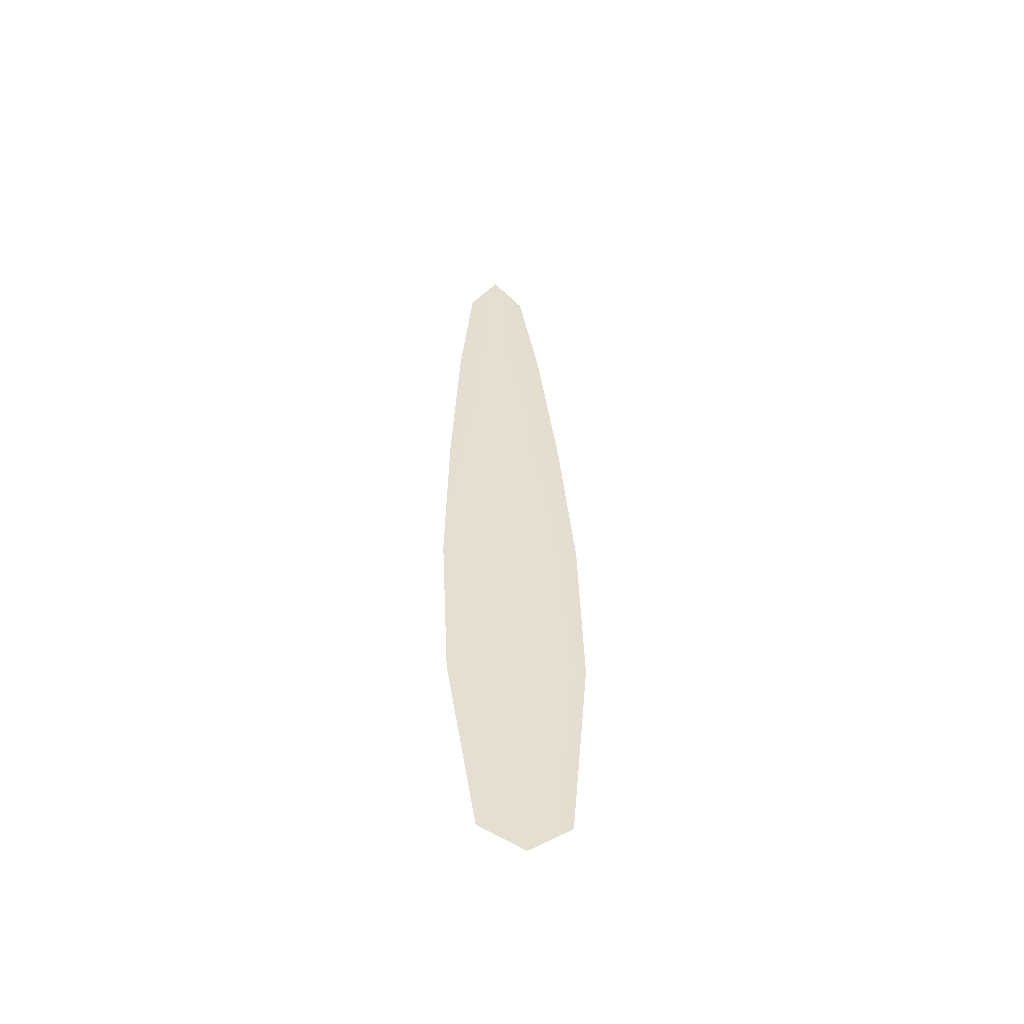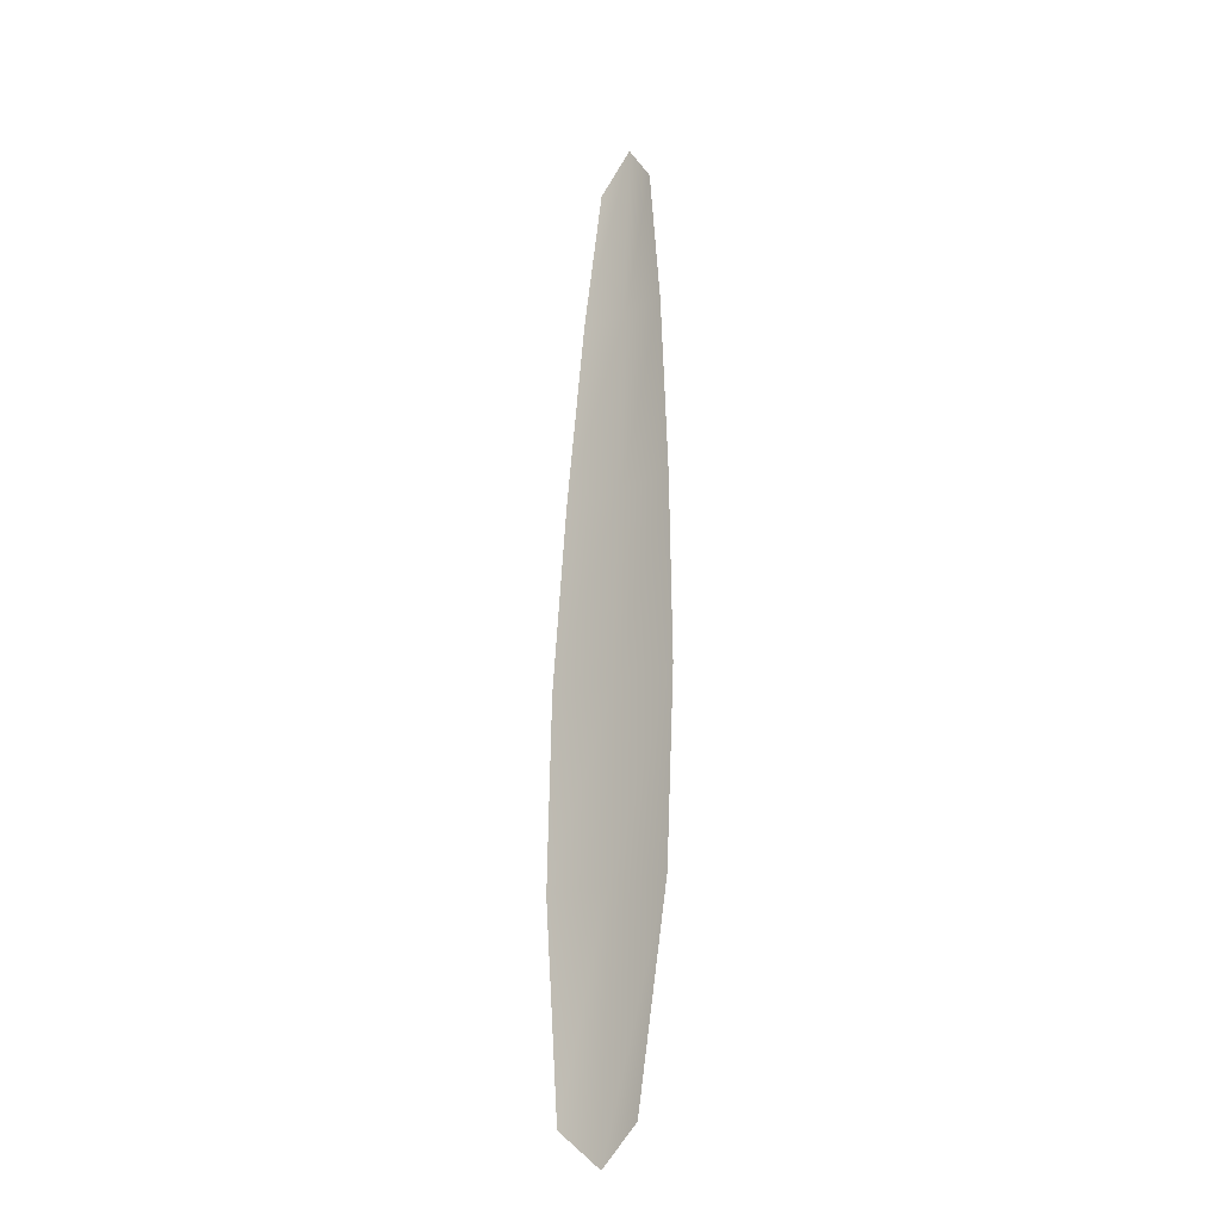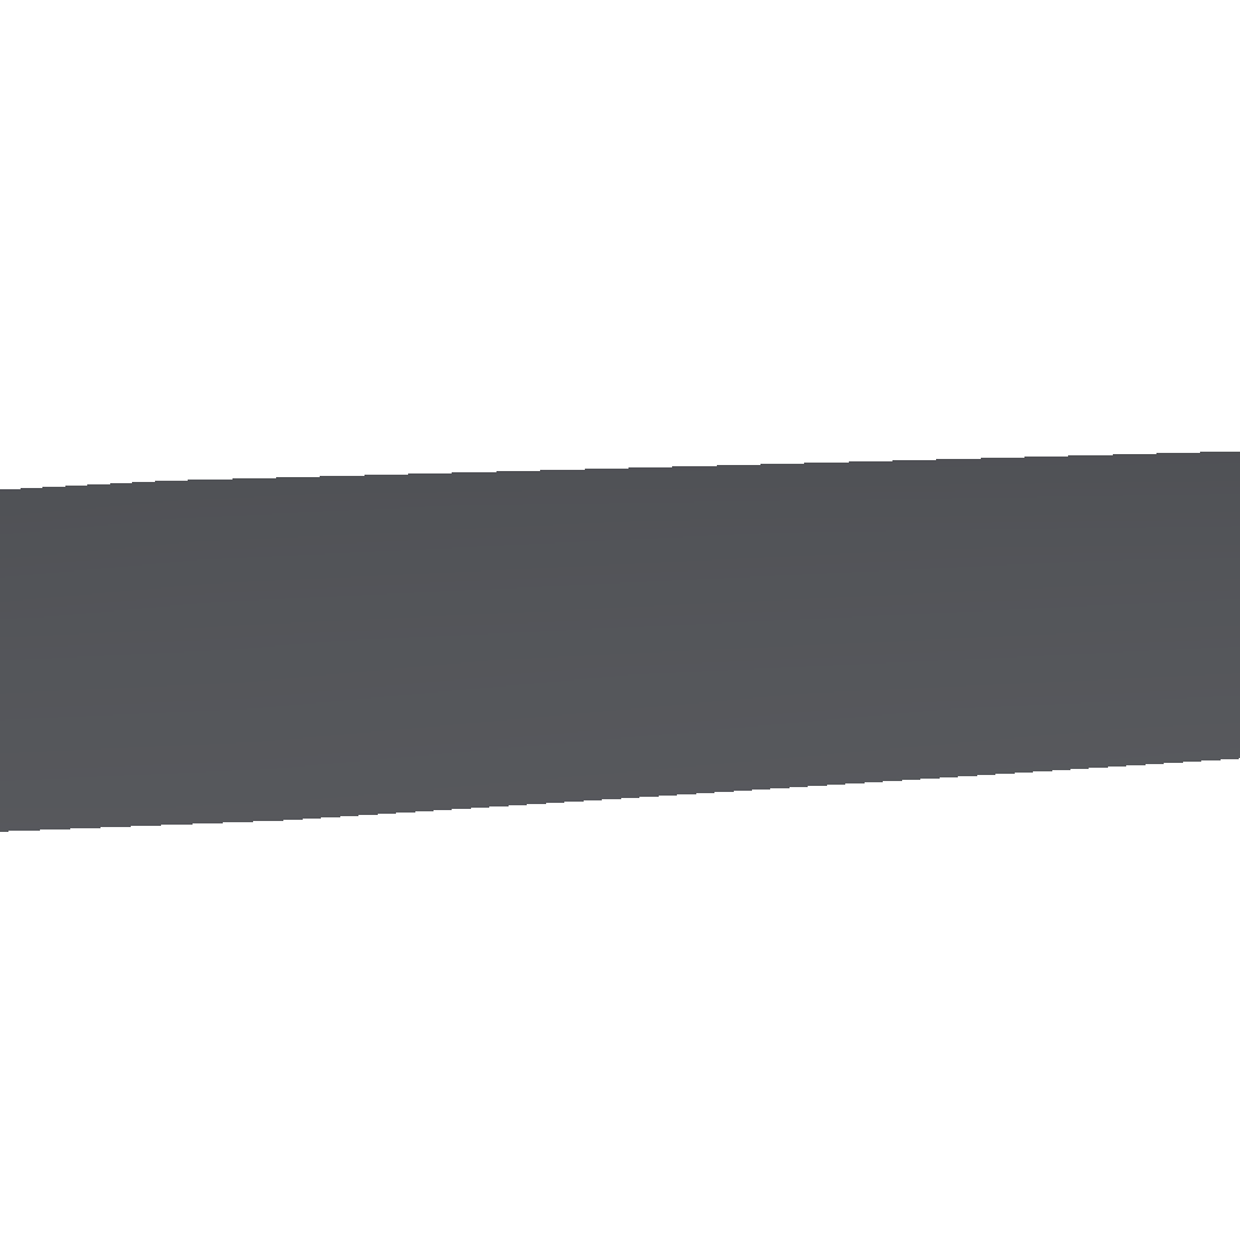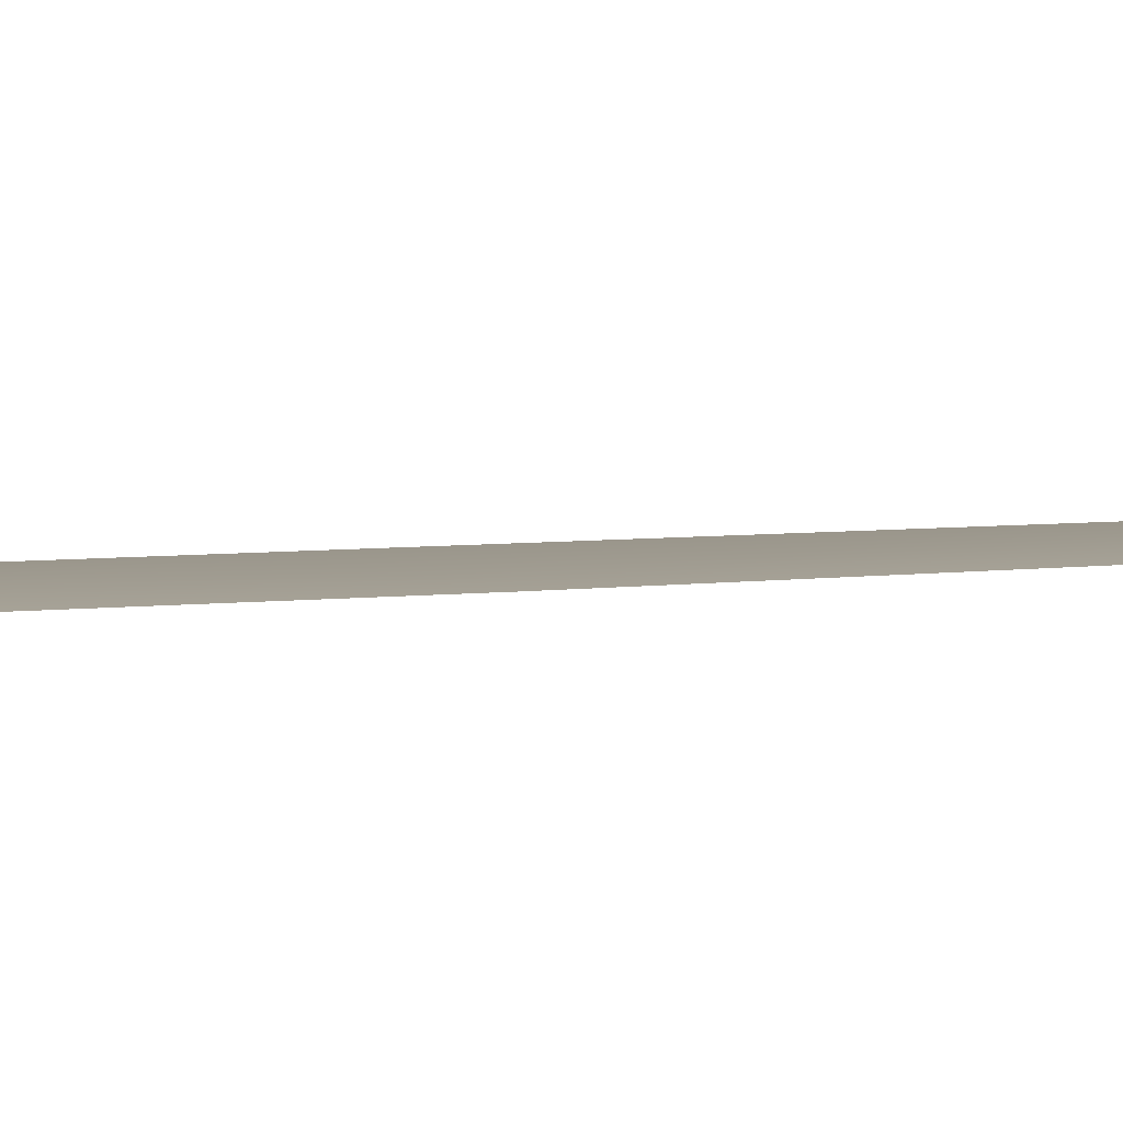
<metadata>
{"format":"obj","ext":"obj","renderer":"f3d","projection":"perspective","resolution":1024,"background":"white","views":[{"elev":-53.9,"azim":-5.5,"up":"+Y"},{"elev":-24.0,"azim":-140.3,"up":"+Y"},{"elev":-24.7,"azim":98.4,"up":"+Z"},{"elev":2.5,"azim":50.9,"up":"+Z"}]}
</metadata>
<code>
o feather_flight_primary_010
v 0.2976 0.3464 0.07022
v 0.2861 0.346 0.07022
v 0.306 0.1739 0.0698
v 0.2897 0.1733 0.0698
v 0.2915 0.3544 0.07112
v 0.2981 0.1671 0.07115
v 0.3017 0.3192 0.07022
v 0.3056 0.2838 0.07023
v 0.3085 0.2483 0.07024
v 0.3093 0.2128 0.07024
v 0.2837 0.2119 0.07024
v 0.282 0.2474 0.07024
v 0.2825 0.283 0.07023
v 0.2839 0.3186 0.07022
v 0.2928 0.3189 0.07112
v 0.294 0.2834 0.07113
v 0.2953 0.2479 0.07114
v 0.2965 0.2124 0.07114
f 18 10 3 6
f 11 18 6 4
f 5 1 7 15
f 15 7 8 16
f 16 8 9 17
f 17 9 10 18
f 2 5 15 14
f 14 15 16 13
f 13 16 17 12
f 12 17 18 11

</code>
